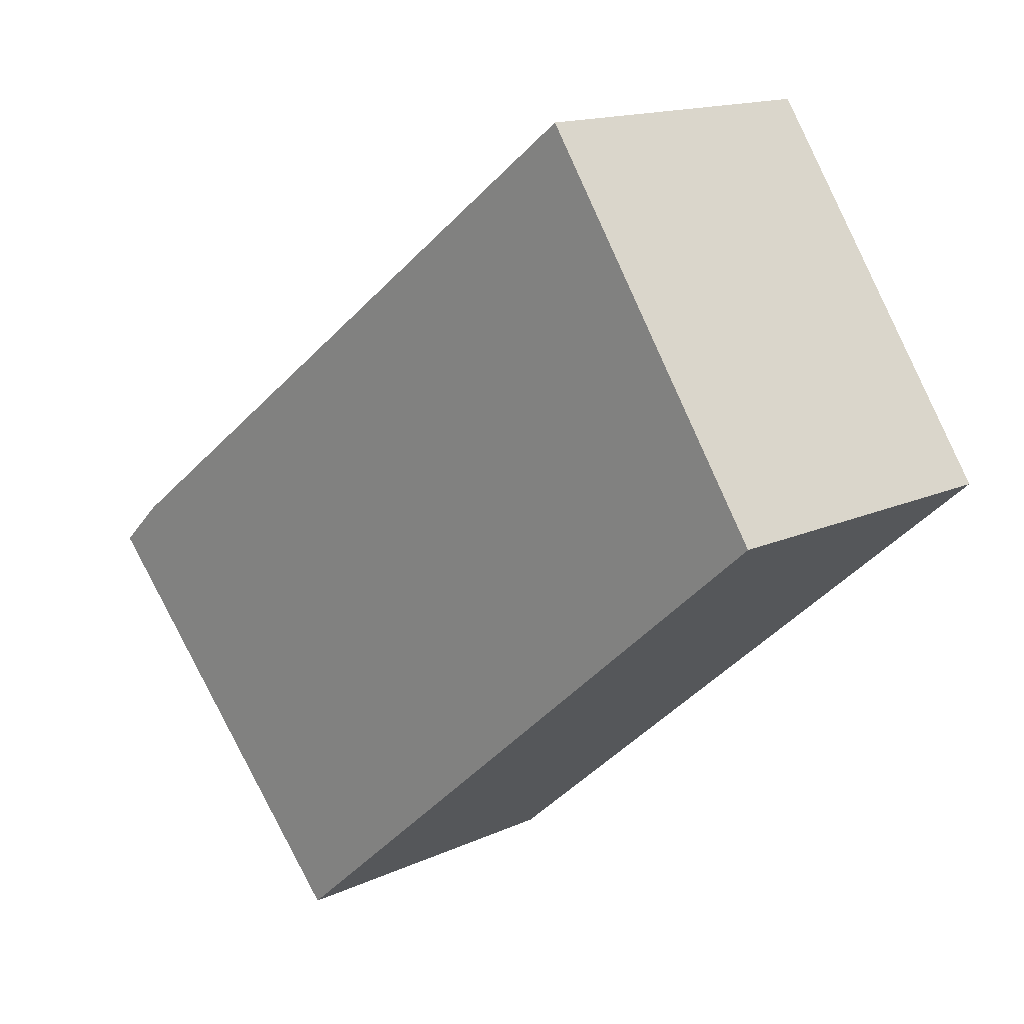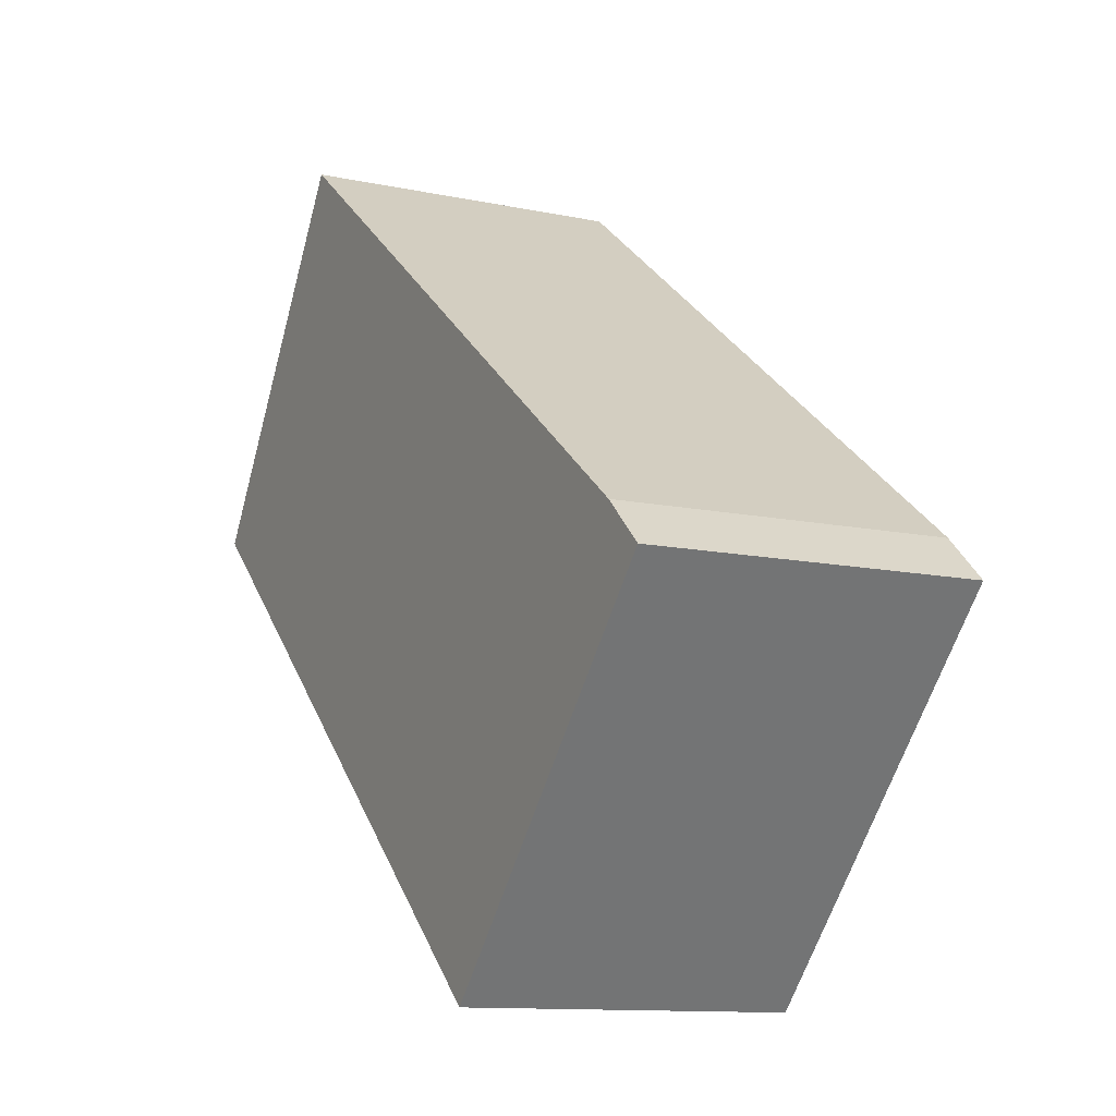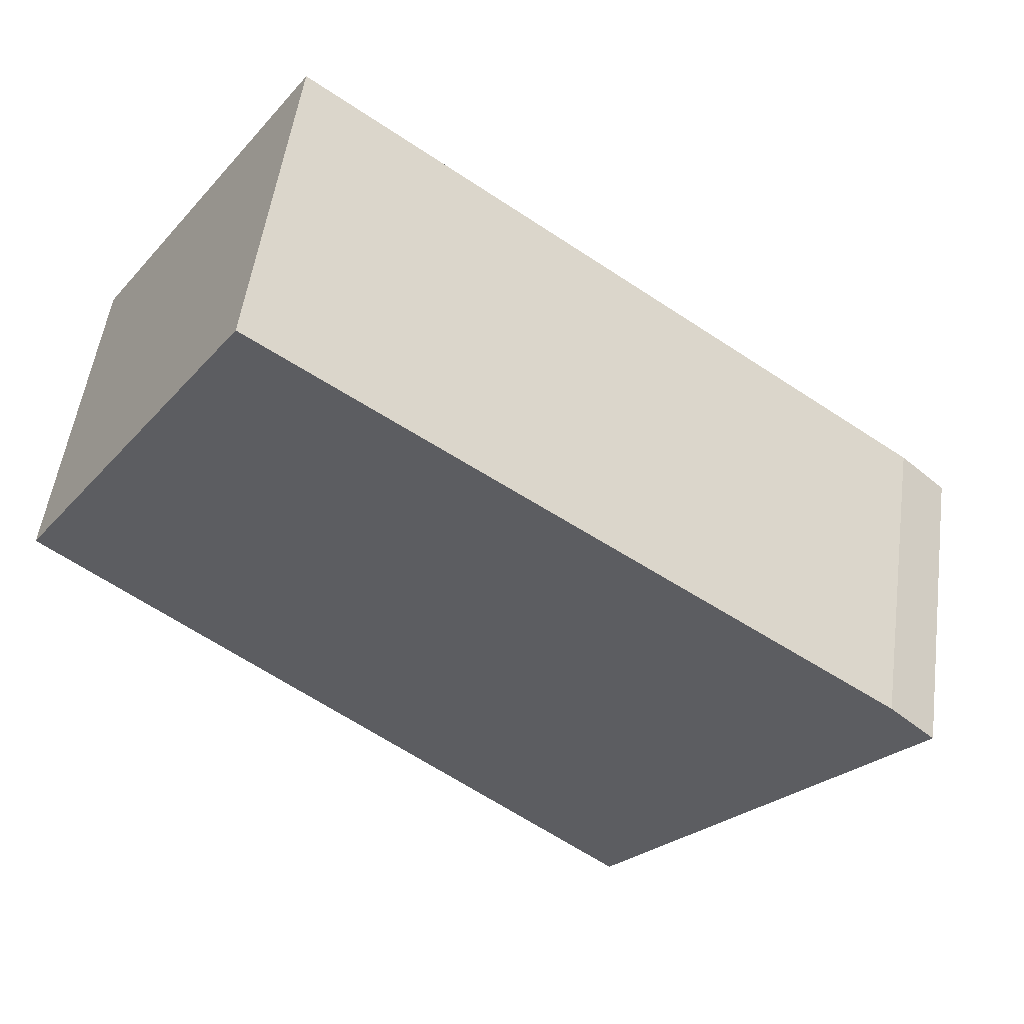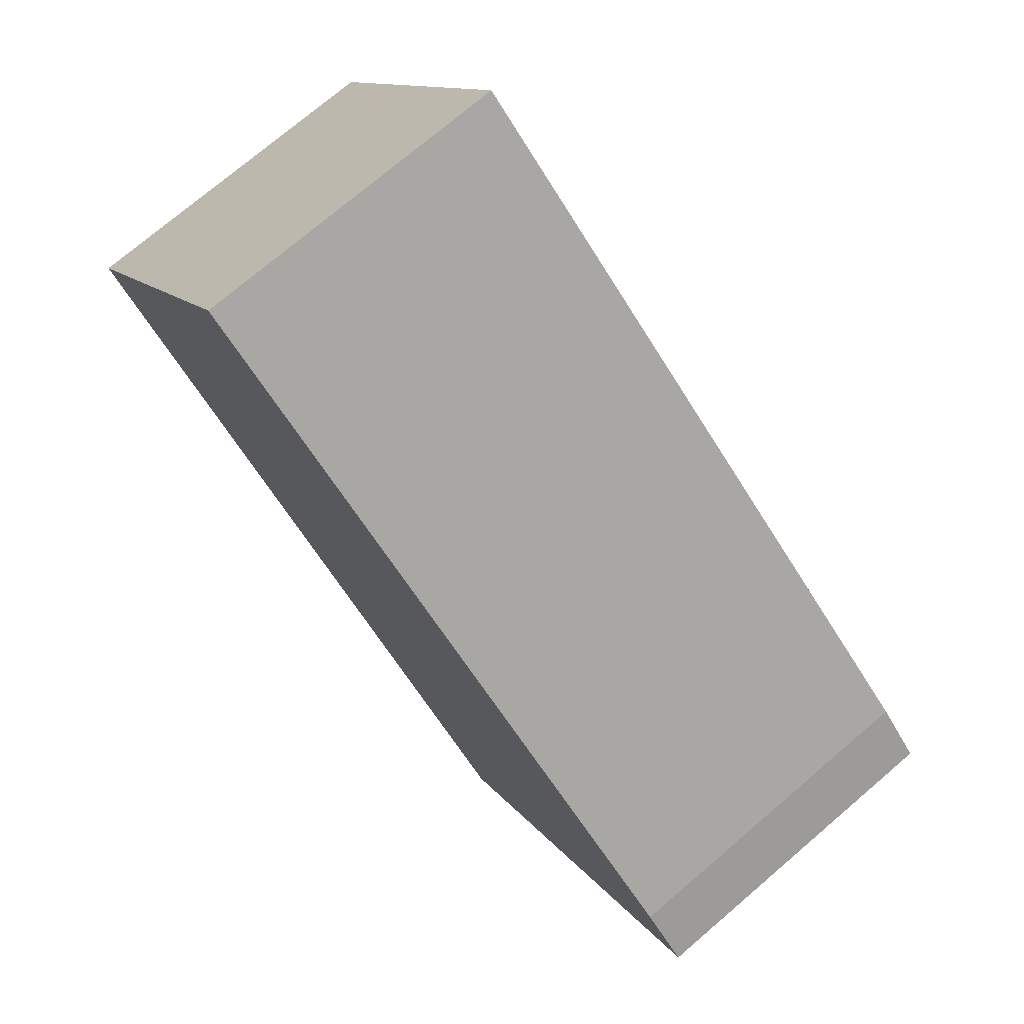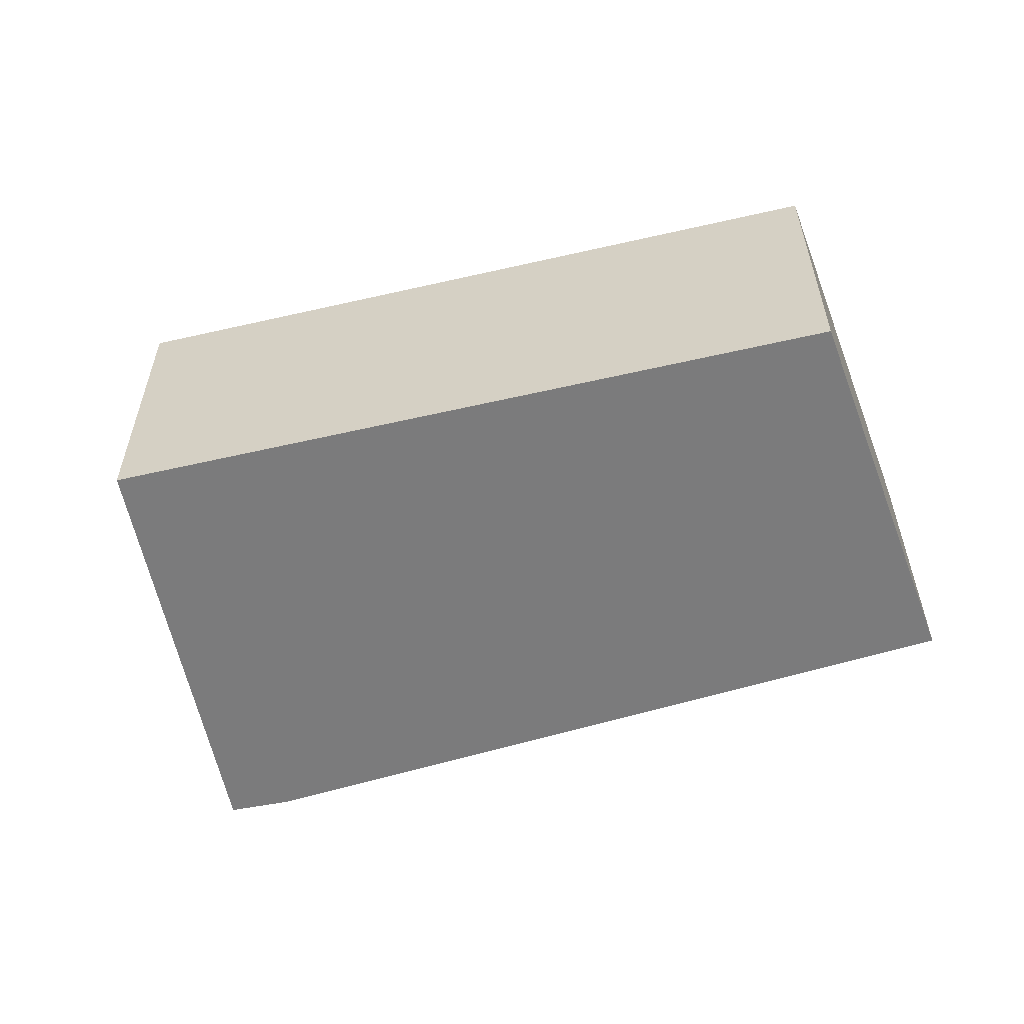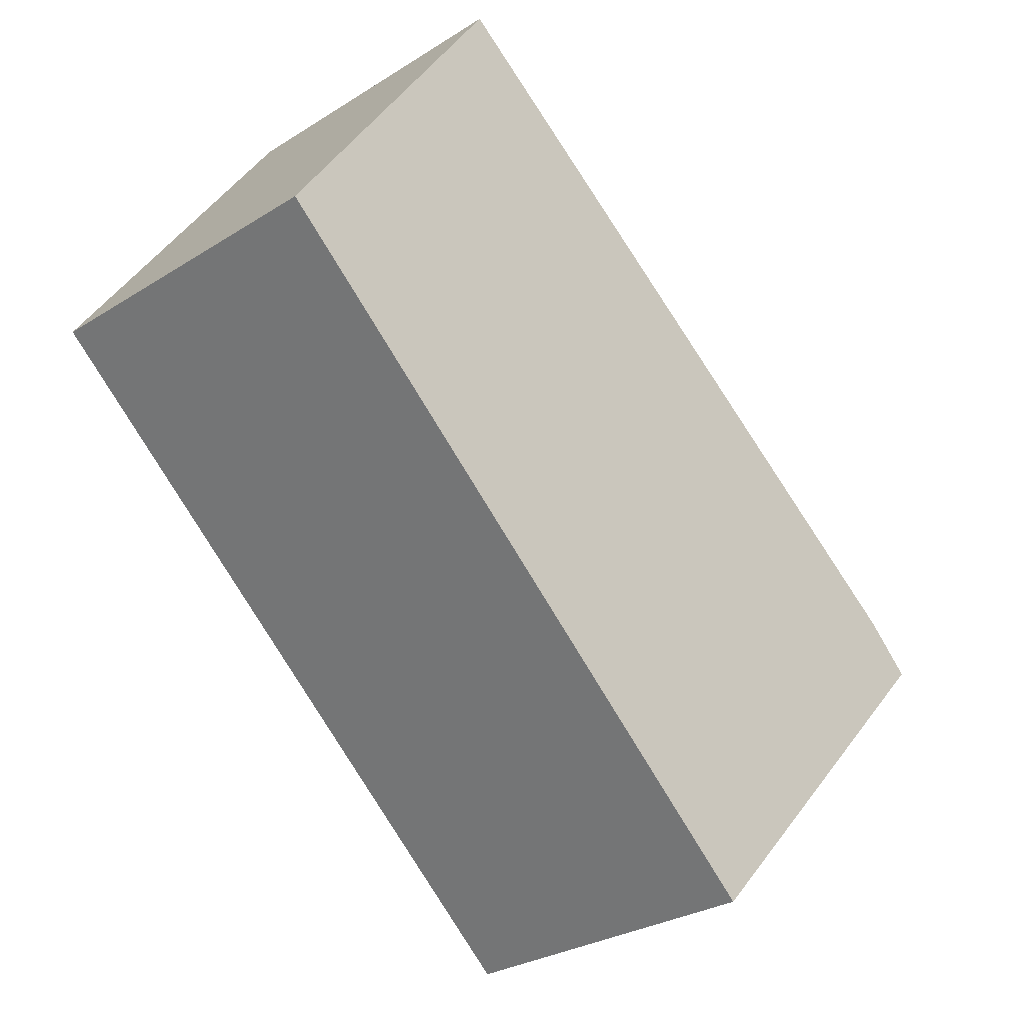
<metadata>
{"format":"obj","ext":"obj","renderer":"f3d","projection":"perspective","resolution":1024,"background":"white","views":[{"elev":15.0,"azim":-134.6,"up":"+Z"},{"elev":-11.6,"azim":62.9,"up":"+Z"},{"elev":52.5,"azim":7.8,"up":"+Z"},{"elev":74.1,"azim":49.5,"up":"+Z"},{"elev":-58.4,"azim":-125.5,"up":"+Y"},{"elev":-28.5,"azim":-46.4,"up":"+Z"}]}
</metadata>
<code>
v  0 1.19 7.287e-17
v  3.313 1.19 -0.621
v  2.147 1.19 -1.876
v  3.14 1.19 -0.457
v  0.855 1.19 1.267
v  3.313 3.803e-17 -0.621
v  2.147 1.149e-16 -1.876
v  0 0 0
v  0.855 -7.758e-17 1.267
v  3.14 2.798e-17 -0.457
g defaultobject
f 1 2 3
f 2 1 4
f 4 1 5
f 6 3 2
f 3 6 7
f 7 1 3
f 1 7 8
f 8 5 1
f 5 8 9
f 10 2 4
f 2 10 6
f 9 4 5
f 4 9 10
f 10 7 6
f 7 10 8
f 8 10 9

</code>
